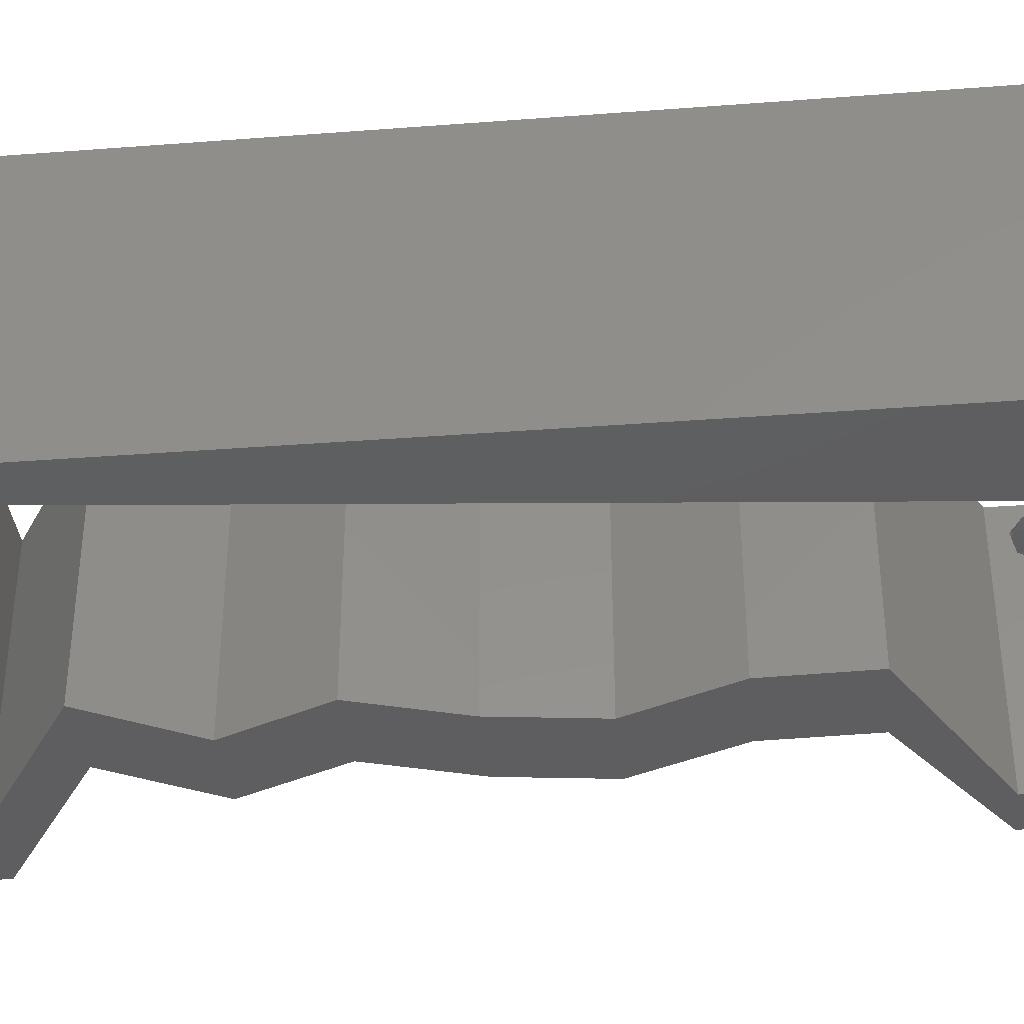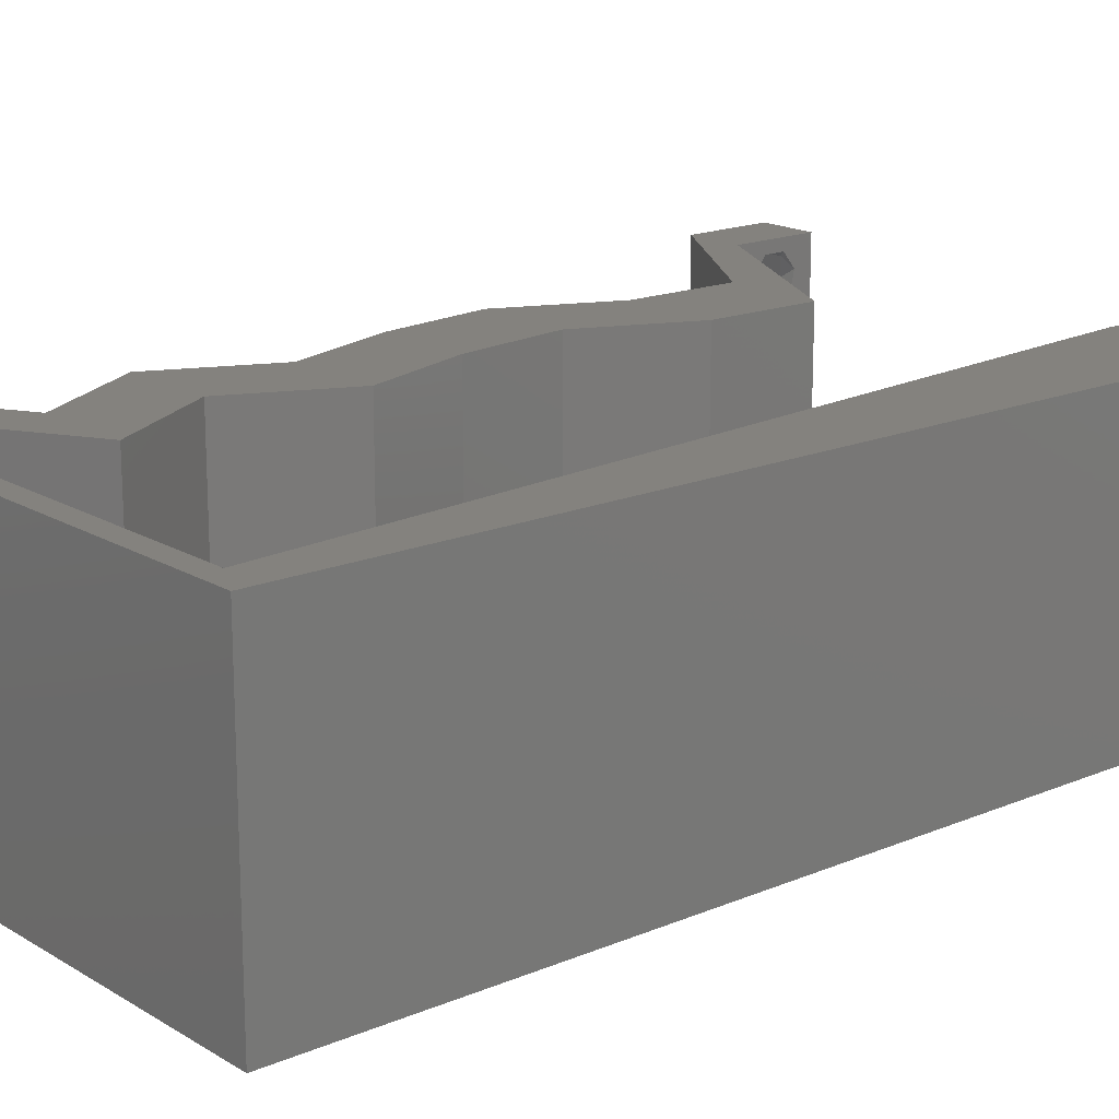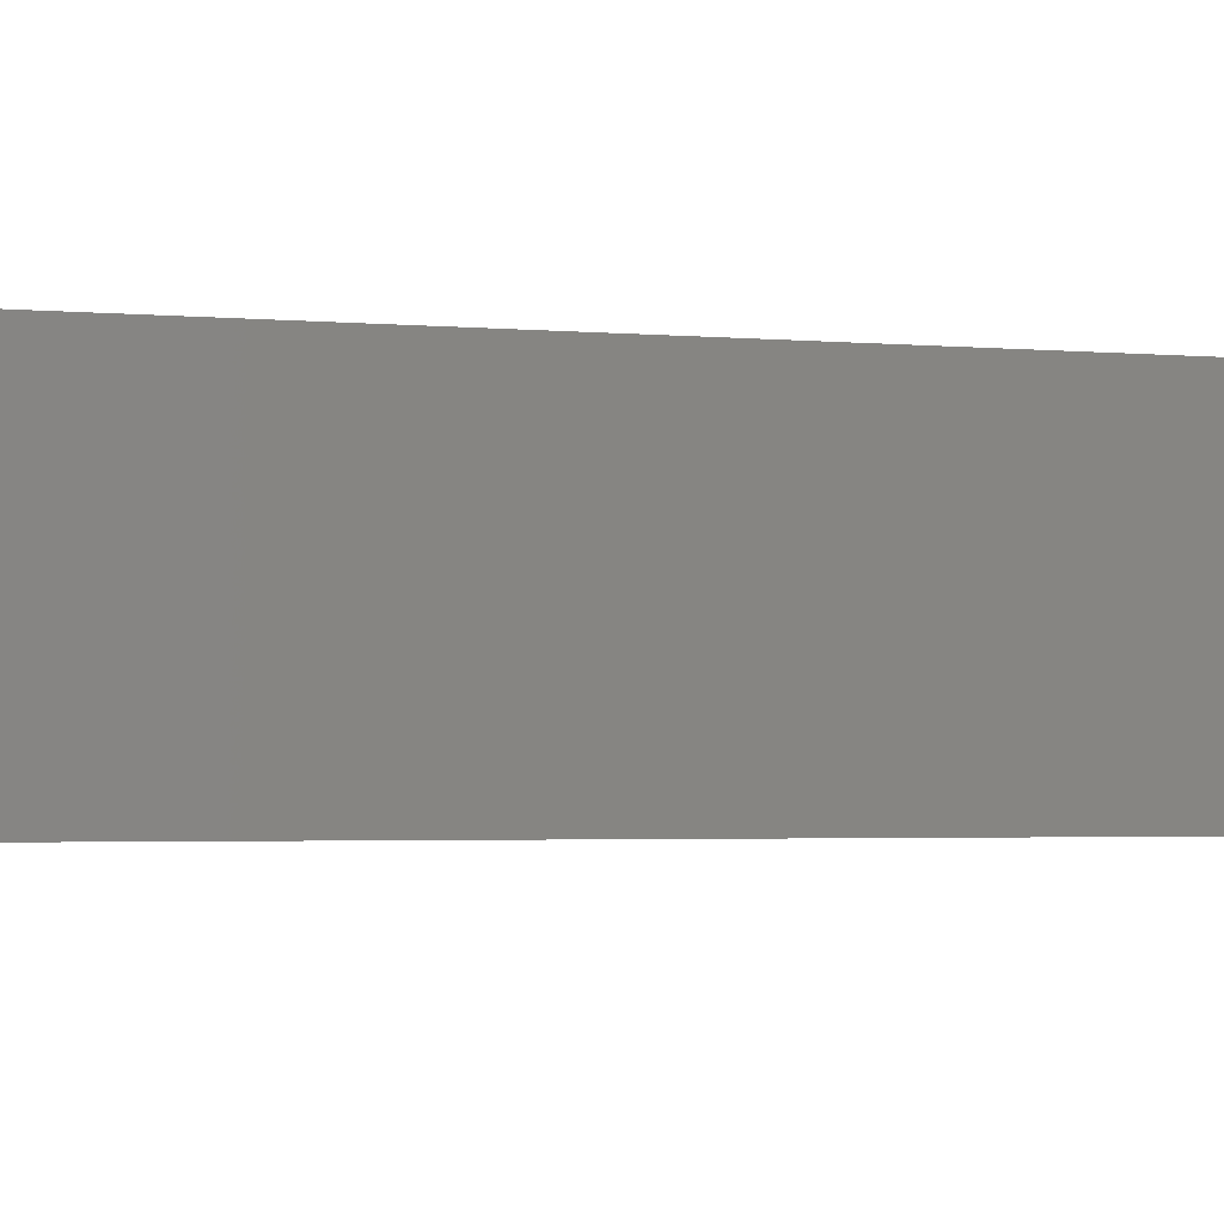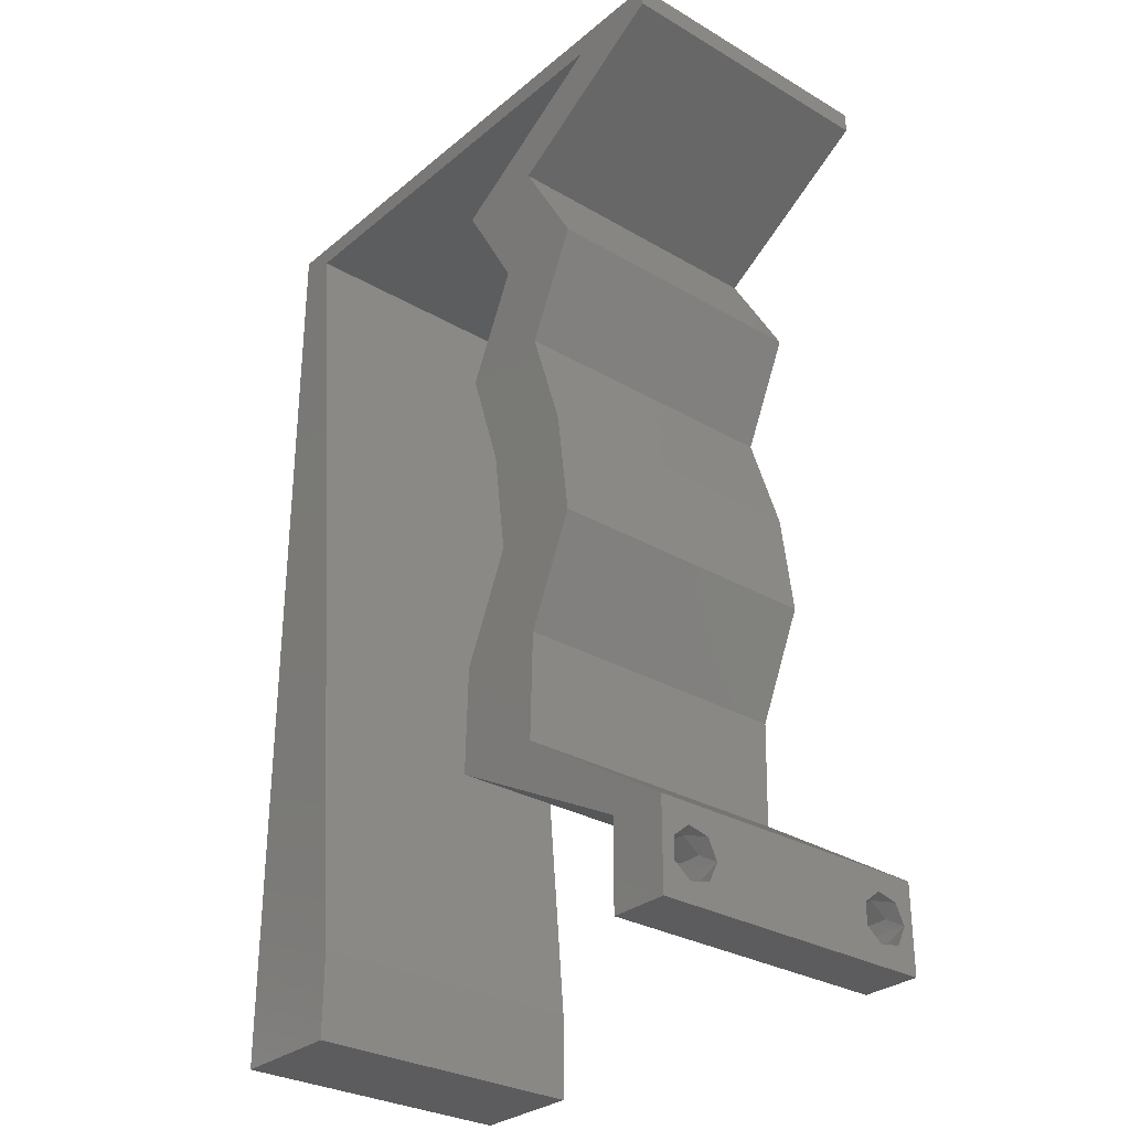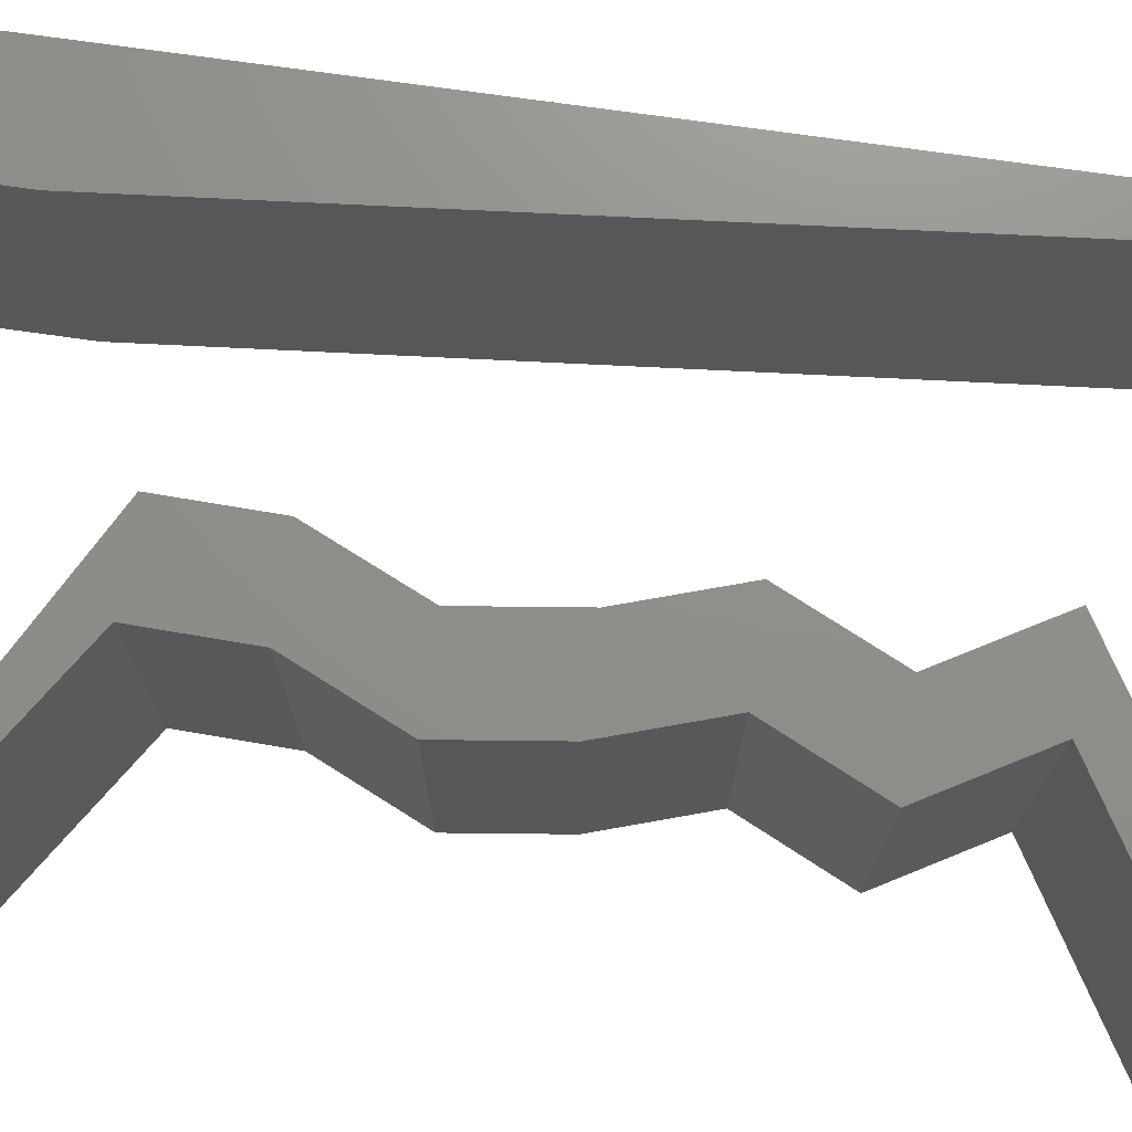
<metadata>
{"format":"stl","ext":"stl","renderer":"f3d","projection":"perspective","resolution":1024,"background":"white","views":[{"elev":-36.1,"azim":-84.3,"up":"+Z"},{"elev":17.1,"azim":-130.1,"up":"+Z"},{"elev":-2.9,"azim":-106.5,"up":"+Z"},{"elev":-30.1,"azim":49.8,"up":"+Y"},{"elev":73.0,"azim":98.1,"up":"+Z"}]}
</metadata>
<code>
# stl→obj: 258 verts, 520 faces
v 0.04 0 0.01
v 0.04 -0.006 0.01
v 0.04 -0.002262 0.003932
v 0.04 -0.003 0.0159
v 0.04 -0.001671 0.00134
v 0.04 0 0
v 0.04 -0.001343 0.002778
v 0.04 -0.004657 0.002778
v 0.04 -0.006 0
v 0.04 -0.004329 0.00134
v 0.04 -0.003 0.0007
v 0.04 -0.004657 0.01798
v 0.04 -0.003738 0.01913
v 0.04 -0.006 0.02
v 0.04 0 0.02
v 0.04 -0.002262 0.01913
v 0.04 -0.001343 0.01798
v 0.04 -0.001671 0.01654
v 0.04 -0.004329 0.01654
v 0.04 -0.003738 0.003932
v 0.036 -0.006 0.01
v 0.036 0 0.01
v 0.036 -0.002262 0.003932
v 0.036 -0.003 0.0159
v 0.036 -0.001343 0.002778
v 0.036 0 0
v 0.036 -0.001671 0.00134
v 0.036 -0.004657 0.002778
v 0.036 -0.004329 0.00134
v 0.036 -0.006 0
v 0.036 -0.003 0.0007
v 0.036 -0.006 0.02
v 0.036 -0.003738 0.01913
v 0.036 -0.004657 0.01798
v 0.036 0 0.02
v 0.036 -0.001343 0.01798
v 0.036 -0.002262 0.01913
v 0.036 -0.001671 0.01654
v 0.036 -0.004329 0.01654
v 0.036 -0.003738 0.003932
v 0 -0.006 0.02
v 0.008 -0.006 0.02
v 0.004 -0.003 0.02
v 0.008 0 0.02
v 0 0 0.02
v 0.02236 0.0366 0.02
v 0.02477 0.02928 0.02
v 0.02872 0.0366 0.02
v 0.03113 0.02928 0.02
v 0.004 0.005537 0.02
v 0.03215 0.04392 0.02
v 0.02578 0.04392 0.02
v 0.02242 0.01464 0.02
v 0.02879 0.01464 0.02
v 0.02573 0.02196 0.02
v 0.03209 0.02196 0.02
v 0.005839 0.02343 0.02
v 0 0.024 0.02
v 0.003189 0.01778 0.02
v 0.02223 0.007321 0.02
v 0.02859 0.007321 0.02
v 0.02551 0.01098 0.02
v 0.006919 0.01171 0.02
v 0 0.012 0.02
v 0.02843 0.02562 0.02
v 0.038 -0.003 0.02
v 0.002596 0.05857 0.02
v 0.01 0.06 0.02
v 0 0.06 0.02
v 0.03 0.06 0.02
v 0.02329 0.05857 0.02
v 0.03364 0.05857 0.02
v 0.01294 0.05857 0.02
v 0.02 0.06 0.02
v 0 0.048 0.02
v 0.04 0.05857 0.02
v 0.04 0.06 0.02
v 0.03394 0.05491 0.02
v 0.02788 0.05124 0.02
v 0.02152 0.05124 0.02
v 0.02758 0.05491 0.02
v 0.02911 0.00366 0.02
v 0.0343 0.00366 0.02
v 0.003677 0.04685 0.02
v 0 0.036 0.02
v 0.004758 0.03514 0.02
v 0 -0.006 0.01
v 0 -0.003 0.015
v 0 0 0.01
v 0 -0.006 0
v 0 -0.003 0.005
v 0 0 0
v 0.004 -0.006 0.015
v 0.008 -0.006 0.01
v 0.004 -0.006 0.005
v 0.008 -0.006 0
v 0 0.009 0.0114
v 0 0.06 0
v 0 0.051 0.0086
v 0 0.06 0.01
v 0 0.048 0
v 0 0.0415 0.009767
v 0 0.03 0.01
v 0 0.036 0
v 0 0.024 0
v 0 0.0185 0.01023
v 0 0.012 0
v 0 0.005337 0.005128
v 0 0.05466 0.01487
v 0.004 -0.003 0
v 0.008 0 0
v 0.02236 0.0366 0
v 0.02872 0.0366 0
v 0.02477 0.02928 0
v 0.03113 0.02928 0
v 0.004 0.005537 0
v 0.03215 0.04392 0
v 0.02578 0.04392 0
v 0.02242 0.01464 0
v 0.02573 0.02196 0
v 0.02879 0.01464 0
v 0.03209 0.02196 0
v 0.005839 0.02343 0
v 0.003189 0.01778 0
v 0.02223 0.007321 0
v 0.02551 0.01098 0
v 0.02859 0.007321 0
v 0.006919 0.01171 0
v 0.02843 0.02562 0
v 0.038 -0.003 0
v 0.002596 0.05857 0
v 0.01 0.06 0
v 0.03 0.06 0
v 0.03364 0.05857 0
v 0.02329 0.05857 0
v 0.01294 0.05857 0
v 0.02 0.06 0
v 0.04 0.06 0
v 0.04 0.05857 0
v 0.03394 0.05491 0
v 0.02788 0.05124 0
v 0.02152 0.05124 0
v 0.02758 0.05491 0
v 0.02911 0.00366 0
v 0.0343 0.00366 0
v 0.003677 0.04685 0
v 0.004758 0.03514 0
v 0.008 0 0.01
v 0.008 -0.003 0.015
v 0.008 -0.003 0.005
v 0.015 0.06 0.01134
v 0.025 0.06 0.008977
v 0.006575 0.06 0.007337
v 0.03344 0.06 0.01273
v 0.04 0.06 0.01
v 0.03407 0.06 0.005945
v 0.005798 0.06 0.01422
v 0.04 0.05857 0.01
v 0.03576 0.05601 0.004759
v 0.03189 0.05366 0.004837
v 0.02788 0.05124 0.01
v 0.036 0.05615 0.0147
v 0.03212 0.05381 0.01475
v 0.03397 0.05492 0.009424
v 0.03001 0.04758 0.015
v 0.03215 0.04392 0.01
v 0.03001 0.04758 0.005
v 0.03043 0.04026 0.015
v 0.02872 0.0366 0.01
v 0.03043 0.04026 0.005
v 0.02993 0.03294 0.015
v 0.03113 0.02928 0.01
v 0.02993 0.03294 0.005
v 0.03161 0.02562 0.015
v 0.03209 0.02196 0.01
v 0.03161 0.02562 0.005
v 0.03044 0.0183 0.015
v 0.02879 0.01464 0.01
v 0.03044 0.0183 0.005
v 0.02869 0.01098 0.015
v 0.02859 0.007321 0.01
v 0.02869 0.01098 0.005
v 0.03258 0.004758 0.015
v 0.03624 0.002416 0.015
v 0.03258 0.004758 0.005
v 0.03624 0.002416 0.005
v 0.03437 0.003612 0.01
v 0.02917 0.00363 0.00799
v 0.02223 0.007321 0.01
v 0.03143 0.002431 0.01439
v 0.02683 0.004872 0.01448
v 0.02233 0.01098 0.015
v 0.02242 0.01464 0.01
v 0.02233 0.01098 0.005
v 0.02408 0.0183 0.015
v 0.02573 0.02196 0.01
v 0.02408 0.0183 0.005
v 0.02525 0.02562 0.015
v 0.02477 0.02928 0.01
v 0.02525 0.02562 0.005
v 0.02236 0.0366 0.01
v 0.02356 0.03294 0.015
v 0.02356 0.03294 0.005
v 0.02578 0.04392 0.01
v 0.02407 0.04026 0.015
v 0.02407 0.04026 0.005
v 0.02365 0.04758 0.015
v 0.02152 0.05124 0.01
v 0.02365 0.04758 0.005
v 0.02552 0.05366 0.004837
v 0.0294 0.05601 0.004759
v 0.03364 0.05857 0.01
v 0.02576 0.05381 0.01475
v 0.02964 0.05615 0.0147
v 0.02761 0.05492 0.009424
v 0.01812 0.05857 0.008961
v 0.009652 0.05857 0.01247
v 0.02658 0.05857 0.01247
v 0.002596 0.05857 0.01
v 0.00849 0.05857 0.005656
v 0.02774 0.05857 0.005656
v 0.007189 0.008785 0.01154
v 0.003407 0.04978 0.01154
v 0.005298 0.02928 0.01
v 0.004263 0.04051 0.01026
v 0.006334 0.01806 0.01026
v 0.003094 0.05317 0.005
v 0.0375 -0.003738 0.01607
v 0.03727 -0.002262 0.01607
v 0.03874 -0.002242 0.01608
v 0.03888 -0.003738 0.01607
v 0.03873 -0.001343 0.01722
v 0.03725 -0.001343 0.01722
v 0.03727 -0.003 0.0193
v 0.03875 -0.003 0.0193
v 0.03802 -0.004336 0.01865
v 0.03802 -0.001678 0.01867
v 0.03915 -0.004329 0.01866
v 0.03873 -0.004657 0.01722
v 0.03725 -0.004657 0.01722
v 0.03687 -0.001668 0.01866
v 0.03916 -0.001671 0.01866
v 0.03686 -0.004326 0.01866
v 0.03873 -0.003738 0.0008684
v 0.03727 -0.002262 0.0008684
v 0.03726 -0.003758 0.0008785
v 0.03874 -0.002242 0.0008785
v 0.03873 -0.001343 0.002022
v 0.03727 -0.001671 0.00346
v 0.03725 -0.001343 0.002022
v 0.03873 -0.003 0.0041
v 0.03725 -0.003 0.0041
v 0.03875 -0.001671 0.00346
v 0.03727 -0.004657 0.002022
v 0.03875 -0.004657 0.002022
v 0.03798 -0.004322 0.003468
v 0.03913 -0.004332 0.003456
v 0.03684 -0.004329 0.00346
f 1 2 3
f 1 4 2
f 5 6 7
f 8 9 10
f 10 9 11
f 11 6 5
f 12 13 14
f 15 16 17
f 15 14 16
f 16 14 13
f 9 6 11
f 7 6 1
f 1 15 18
f 18 15 17
f 2 19 14
f 19 12 14
f 2 9 8
f 18 4 1
f 4 19 2
f 7 1 3
f 20 2 8
f 3 2 20
f 21 22 23
f 24 22 21
f 25 26 27
f 28 29 30
f 30 29 31
f 27 26 31
f 32 33 34
f 35 36 37
f 37 32 35
f 33 32 37
f 35 38 36
f 26 30 31
f 25 22 26
f 32 39 21
f 34 39 32
f 22 38 35
f 30 21 28
f 21 39 24
f 24 38 22
f 28 21 40
f 40 21 23
f 23 22 25
f 41 42 43
f 44 45 43
f 46 47 48
f 48 47 49
f 45 44 50
f 51 52 48
f 52 46 48
f 53 54 55
f 54 56 55
f 57 58 59
f 60 61 62
f 53 60 62
f 63 64 50
f 47 55 65
f 56 49 65
f 64 63 59
f 15 35 66
f 32 14 66
f 54 53 62
f 45 41 43
f 42 44 43
f 55 56 65
f 49 47 65
f 64 45 50
f 67 68 69
f 61 54 62
f 14 15 66
f 35 32 66
f 70 71 72
f 68 67 73
f 44 63 50
f 58 64 59
f 74 68 73
f 70 74 71
f 74 73 71
f 63 57 59
f 75 67 69
f 72 76 77
f 72 77 70
f 76 72 78
f 79 52 51
f 80 52 79
f 80 79 81
f 79 78 81
f 82 61 60
f 82 83 61
f 15 83 35
f 83 82 35
f 78 72 81
f 67 75 84
f 85 58 86
f 86 58 57
f 75 85 84
f 84 85 86
f 87 88 89
f 45 88 41
f 90 91 92
f 89 91 87
f 41 88 87
f 89 88 45
f 87 91 90
f 92 91 89
f 42 93 94
f 87 93 41
f 90 95 87
f 94 95 96
f 41 93 42
f 94 93 87
f 96 95 90
f 87 95 94
f 45 97 89
f 98 99 100
f 101 99 98
f 64 97 45
f 102 103 85
f 104 103 102
f 104 102 101
f 85 103 58
f 105 103 104
f 106 103 105
f 58 106 64
f 75 102 85
f 107 106 105
f 58 103 106
f 92 108 107
f 69 109 75
f 75 99 102
f 107 97 106
f 107 108 97
f 75 109 99
f 106 97 64
f 102 99 101
f 100 109 69
f 89 108 92
f 97 108 89
f 99 109 100
f 90 110 96
f 111 110 92
f 112 113 114
f 113 115 114
f 92 116 111
f 117 113 118
f 118 113 112
f 119 120 121
f 121 120 122
f 123 124 105
f 125 126 127
f 119 126 125
f 128 116 107
f 114 129 120
f 122 129 115
f 107 124 128
f 6 130 26
f 30 130 9
f 121 126 119
f 92 110 90
f 96 110 111
f 120 129 122
f 115 129 114
f 107 116 92
f 131 98 132
f 127 126 121
f 9 130 6
f 26 130 30
f 133 134 135
f 132 136 131
f 111 116 128
f 105 124 107
f 136 132 137
f 133 135 137
f 137 135 136
f 128 124 123
f 101 98 131
f 134 138 139
f 134 133 138
f 139 140 134
f 141 117 118
f 142 141 118
f 142 143 141
f 143 140 141
f 144 125 127
f 127 145 144
f 6 26 145
f 145 26 144
f 134 140 143
f 146 101 131
f 104 147 105
f 147 123 105
f 104 101 146
f 146 147 104
f 148 149 94
f 42 149 44
f 111 150 96
f 94 150 148
f 44 149 148
f 94 149 42
f 96 150 94
f 148 150 111
f 132 151 137
f 70 152 74
f 151 152 137
f 74 152 151
f 132 153 151
f 70 154 152
f 137 152 133
f 74 151 68
f 98 153 132
f 100 153 98
f 77 154 70
f 155 154 77
f 152 156 133
f 151 157 68
f 154 156 152
f 153 157 151
f 133 156 138
f 138 156 155
f 69 157 100
f 68 157 69
f 100 157 153
f 155 156 154
f 155 77 76
f 158 155 76
f 139 138 155
f 139 155 158
f 158 159 139
f 141 160 161
f 76 162 158
f 161 163 79
f 79 163 78
f 78 162 76
f 140 160 141
f 139 159 140
f 163 162 78
f 163 164 162
f 159 160 140
f 161 164 163
f 162 164 158
f 164 160 159
f 161 160 164
f 164 159 158
f 79 165 161
f 166 165 51
f 161 167 141
f 117 167 166
f 51 165 79
f 166 167 161
f 161 165 166
f 141 167 117
f 51 168 166
f 169 168 48
f 113 170 169
f 166 170 117
f 48 168 51
f 166 168 169
f 117 170 113
f 169 170 166
f 48 171 169
f 172 171 49
f 169 173 113
f 115 173 172
f 49 171 48
f 169 171 172
f 172 173 169
f 113 173 115
f 56 174 49
f 172 174 175
f 115 176 122
f 175 176 172
f 49 174 172
f 175 174 56
f 172 176 115
f 122 176 175
f 56 177 175
f 178 177 54
f 175 179 122
f 121 179 178
f 54 177 56
f 175 177 178
f 178 179 175
f 122 179 121
f 178 180 181
f 61 180 54
f 181 182 178
f 121 182 127
f 54 180 178
f 181 180 61
f 178 182 121
f 127 182 181
f 61 183 181
f 1 184 15
f 181 185 127
f 6 186 1
f 15 184 83
f 83 183 61
f 145 186 6
f 127 185 145
f 83 184 183
f 185 186 145
f 184 187 183
f 185 187 186
f 183 187 181
f 1 187 184
f 181 187 185
f 186 187 1
f 2 14 32
f 21 2 32
f 30 9 2
f 30 2 21
f 144 188 125
f 26 188 144
f 125 188 189
f 22 188 26
f 35 190 22
f 189 191 60
f 60 191 82
f 82 190 35
f 190 188 22
f 190 191 188
f 188 191 189
f 82 191 190
f 189 192 193
f 53 192 60
f 125 194 119
f 193 194 189
f 60 192 189
f 193 192 53
f 189 194 125
f 119 194 193
f 53 195 193
f 196 195 55
f 193 197 119
f 120 197 196
f 55 195 53
f 193 195 196
f 196 197 193
f 119 197 120
f 47 198 55
f 196 198 199
f 120 200 114
f 199 200 196
f 55 198 196
f 199 198 47
f 196 200 120
f 114 200 199
f 201 202 46
f 47 202 199
f 112 203 201
f 199 203 114
f 46 202 47
f 199 202 201
f 201 203 199
f 114 203 112
f 204 205 52
f 46 205 201
f 118 206 204
f 201 206 112
f 52 205 46
f 201 205 204
f 112 206 118
f 204 206 201
f 52 207 204
f 208 207 80
f 142 209 208
f 204 209 118
f 204 207 208
f 118 209 142
f 80 207 52
f 208 209 204
f 208 210 142
f 134 211 212
f 80 213 208
f 212 214 72
f 72 214 81
f 81 213 80
f 143 211 134
f 142 210 143
f 81 214 213
f 214 215 213
f 143 210 211
f 212 215 214
f 213 215 208
f 211 210 215
f 212 211 215
f 215 210 208
f 73 216 71
f 73 217 216
f 216 218 71
f 135 216 136
f 72 218 212
f 219 217 67
f 67 217 73
f 71 218 72
f 216 220 136
f 135 221 216
f 217 220 216
f 216 221 218
f 136 220 131
f 134 221 135
f 212 221 134
f 131 220 219
f 219 220 217
f 218 221 212
f 128 222 111
f 148 222 44
f 67 223 219
f 44 222 63
f 84 223 67
f 86 224 225
f 225 224 147
f 86 225 84
f 146 225 147
f 57 224 86
f 63 226 57
f 57 226 224
f 147 224 123
f 224 226 123
f 123 226 128
f 146 223 225
f 226 222 128
f 131 227 146
f 146 227 223
f 225 223 84
f 63 222 226
f 219 227 131
f 223 227 219
f 111 222 148
f 4 24 228
f 24 4 229
f 229 4 230
f 4 228 231
f 229 232 233
f 234 235 236
f 232 237 233
f 232 229 230
f 236 235 238
f 239 228 240
f 233 237 241
f 237 232 242
f 234 236 243
f 228 239 231
f 235 234 237
f 239 240 236
f 33 37 234
f 18 17 232
f 12 19 239
f 16 13 235
f 39 34 240
f 36 38 233
f 228 39 240
f 38 24 229
f 38 229 233
f 239 236 238
f 235 237 242
f 237 234 241
f 18 232 230
f 234 37 241
f 236 240 243
f 12 239 238
f 232 17 242
f 33 234 243
f 240 34 243
f 239 19 231
f 235 13 238
f 16 235 242
f 36 233 241
f 24 39 228
f 19 4 231
f 37 36 241
f 34 33 243
f 13 12 238
f 17 16 242
f 4 18 230
f 11 31 244
f 31 11 245
f 244 31 246
f 245 11 247
f 248 249 250
f 249 251 252
f 249 248 253
f 251 249 253
f 244 254 255
f 245 248 250
f 254 256 255
f 254 244 246
f 248 245 247
f 255 256 257
f 256 254 258
f 252 251 256
f 23 25 249
f 5 7 248
f 3 20 251
f 29 28 254
f 249 25 250
f 23 249 252
f 248 7 253
f 3 251 253
f 40 23 252
f 25 27 250
f 8 10 255
f 7 3 253
f 10 11 244
f 27 31 245
f 10 244 255
f 27 245 250
f 252 256 258
f 256 251 257
f 29 254 246
f 5 248 247
f 251 20 257
f 254 28 258
f 40 252 258
f 8 255 257
f 20 8 257
f 28 40 258
f 11 5 247
f 31 29 246

</code>
